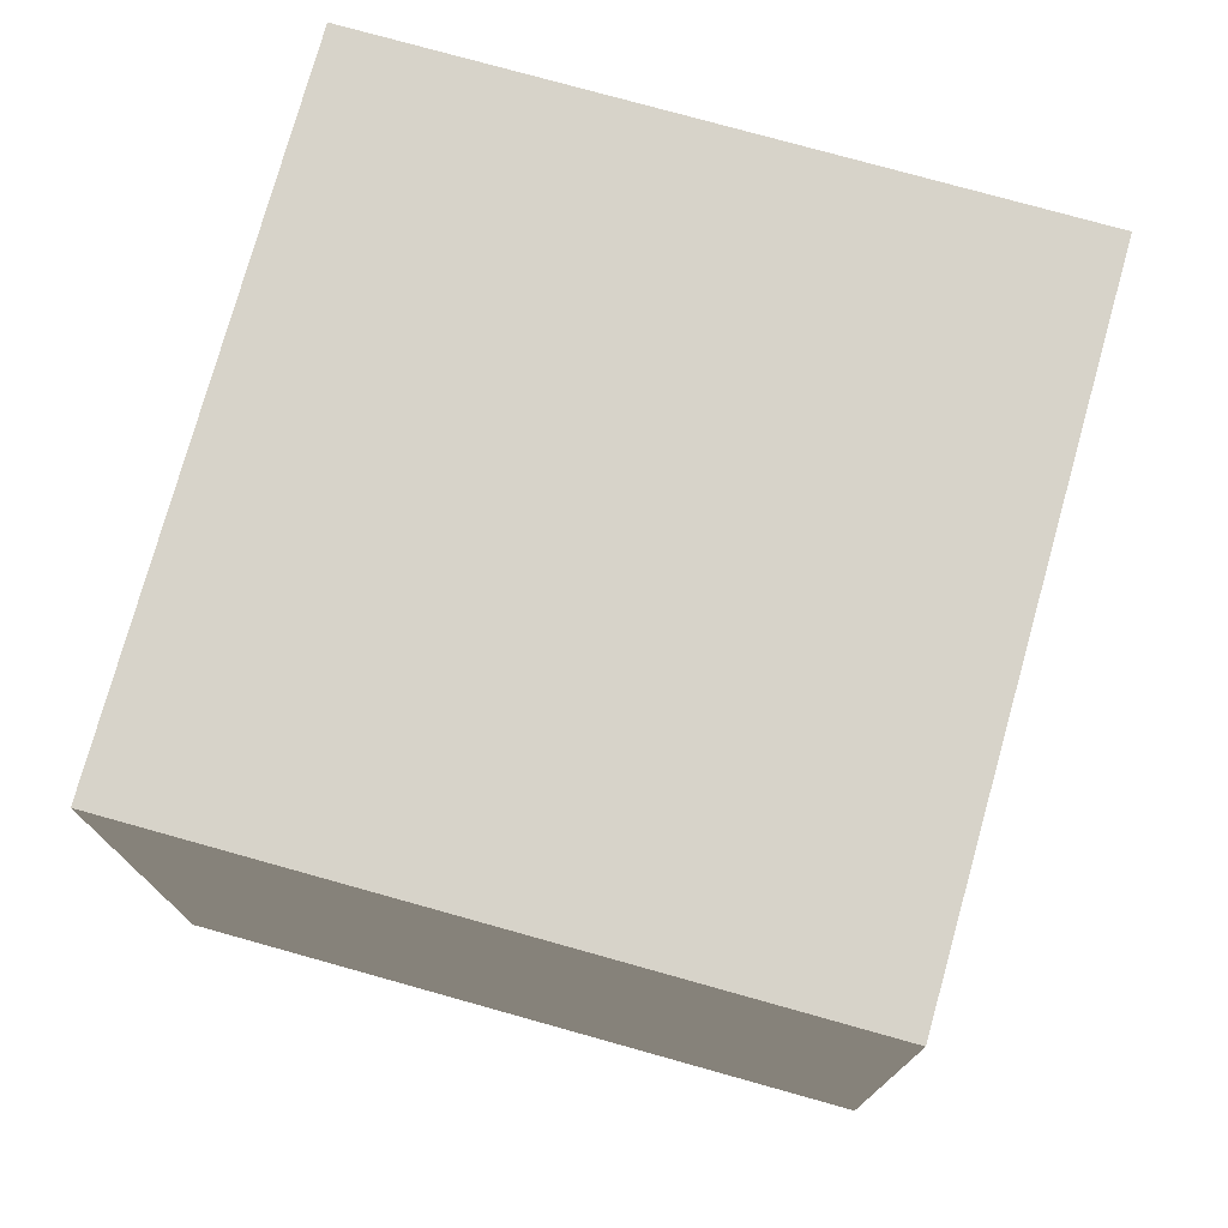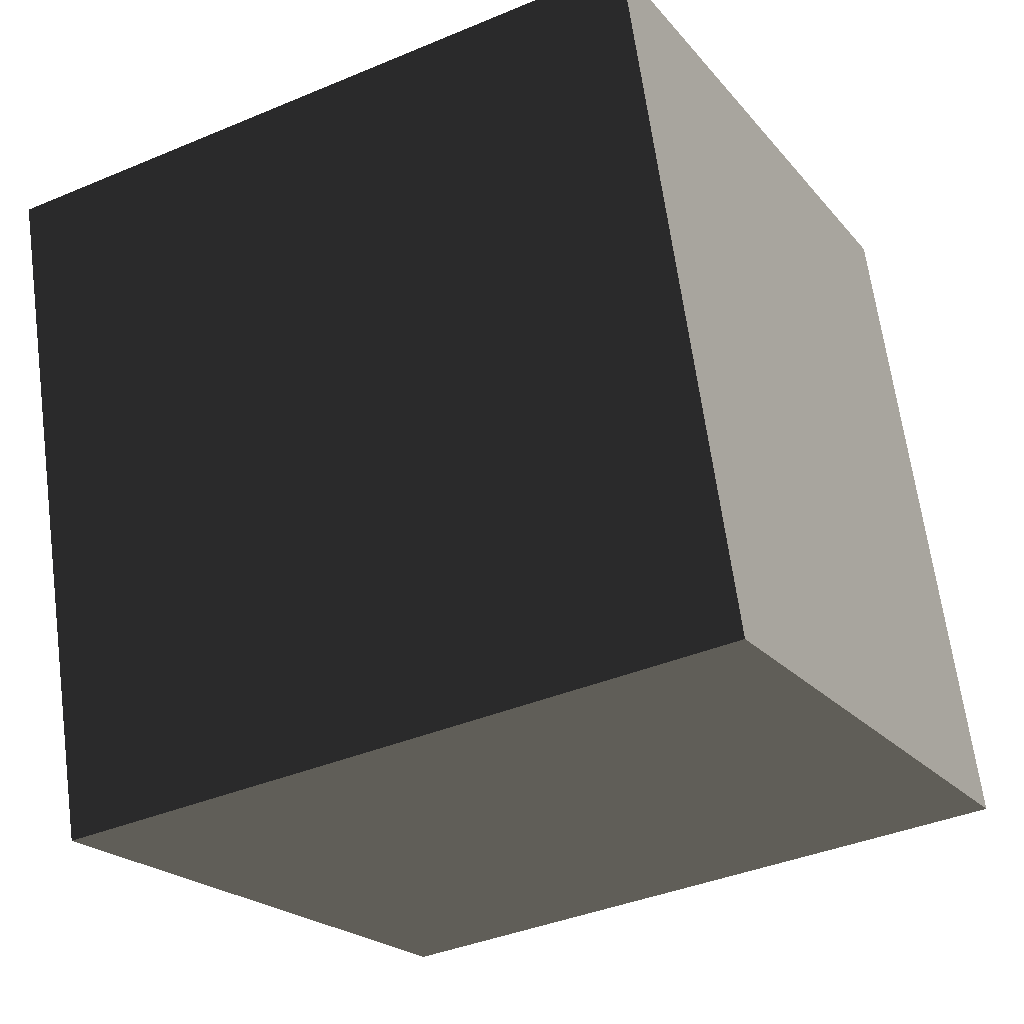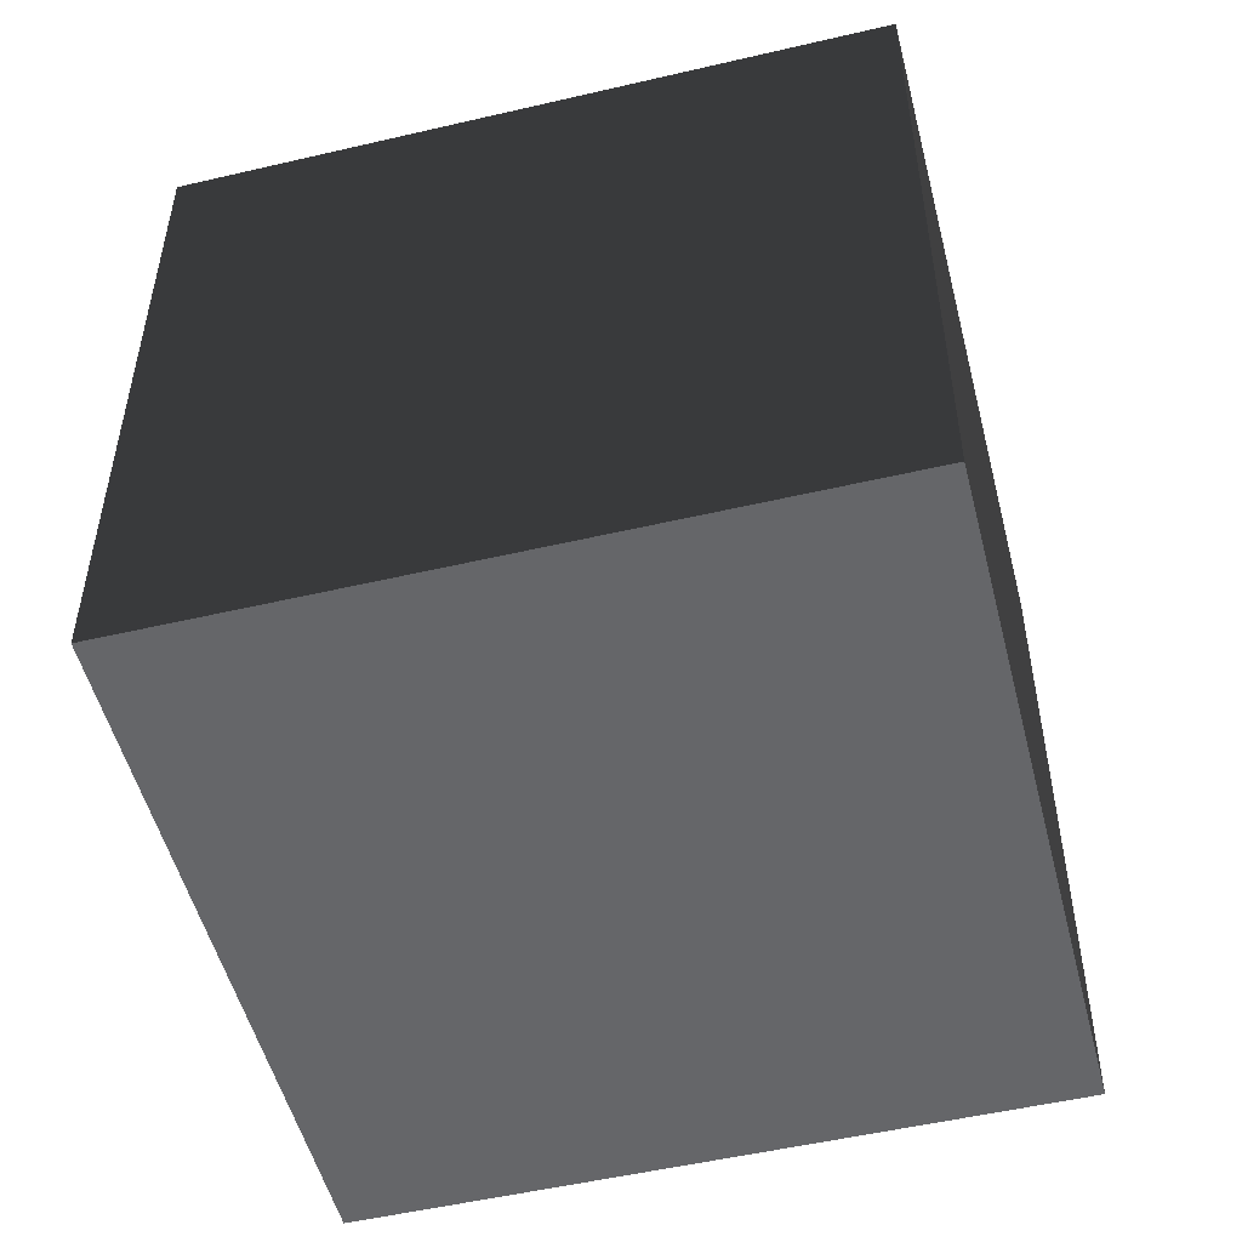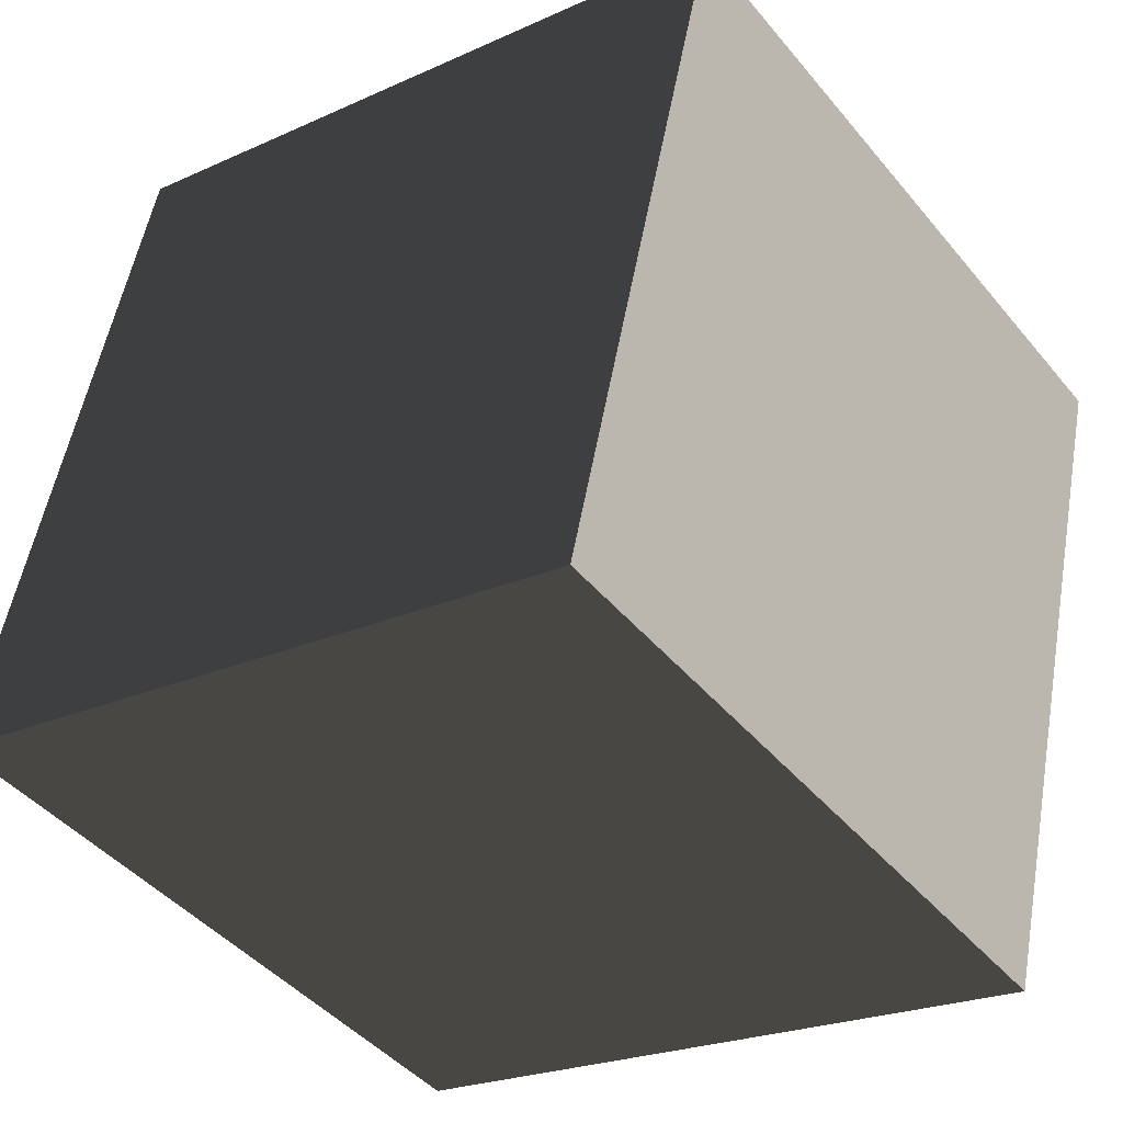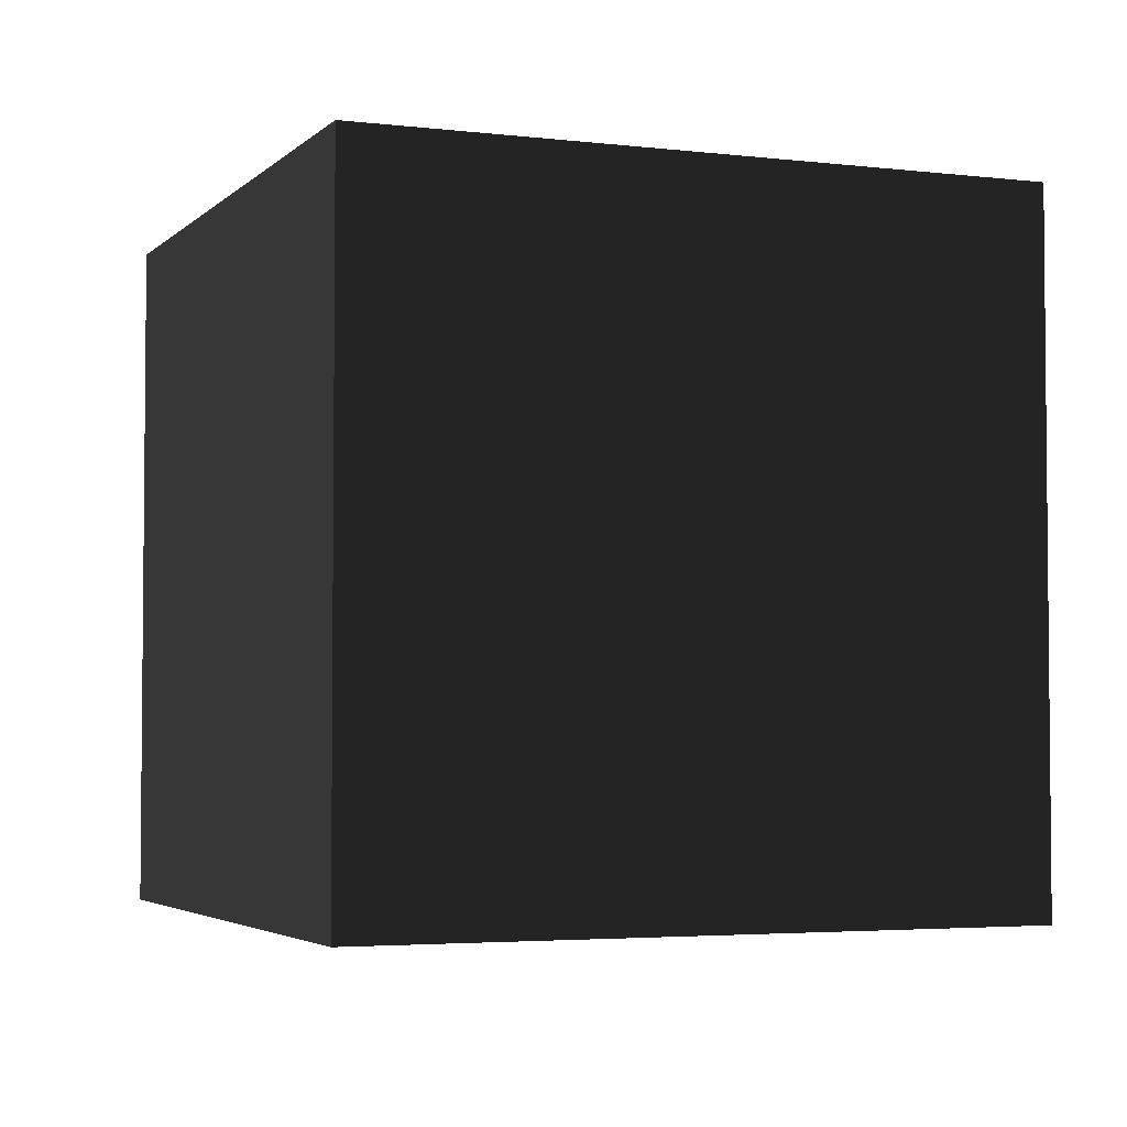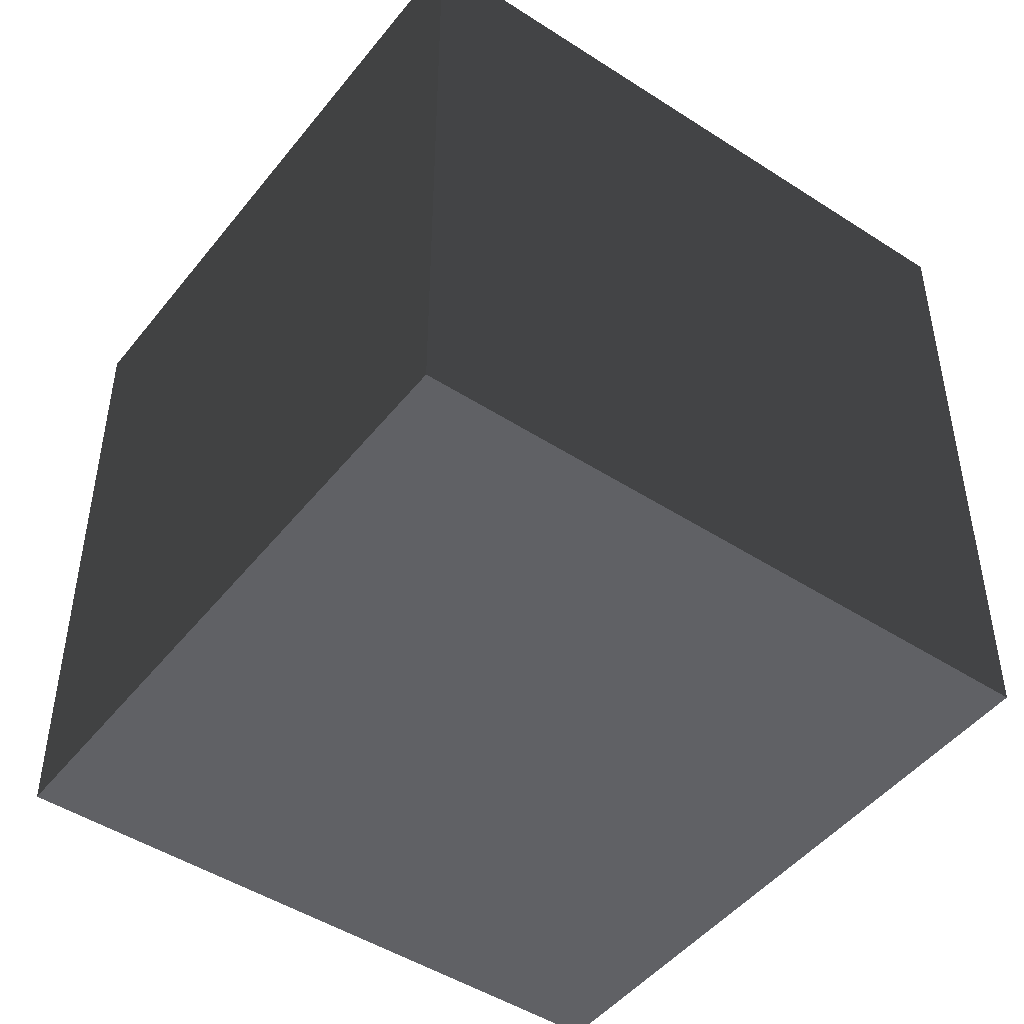
<metadata>
{"format":"obj","ext":"obj","renderer":"f3d","projection":"perspective","resolution":1024,"background":"white","views":[{"elev":76.4,"azim":-1.0,"up":"+Y"},{"elev":-38.6,"azim":-62.0,"up":"+Z"},{"elev":-51.8,"azim":-92.4,"up":"+Y"},{"elev":-22.6,"azim":128.1,"up":"+Z"},{"elev":-3.6,"azim":141.5,"up":"+Y"},{"elev":-47.1,"azim":-52.9,"up":"+Y"}]}
</metadata>
<code>
o Cycles.004_Cycles.006
v 0.3927 -0 1.07
v 0.3927 0.7868 1.07
v 0.6177 0.7868 0.3164
v 0.6177 -0 0.3164
v 1.147 0.7868 1.295
v 1.372 0.7868 0.5414
v 1.147 -0 1.295
v 1.372 -0 0.5414
f 1 2 3 4
f 2 5 6 3
f 5 7 8 6
f 7 1 4 8
f 4 3 6 8
f 7 5 2 1

</code>
